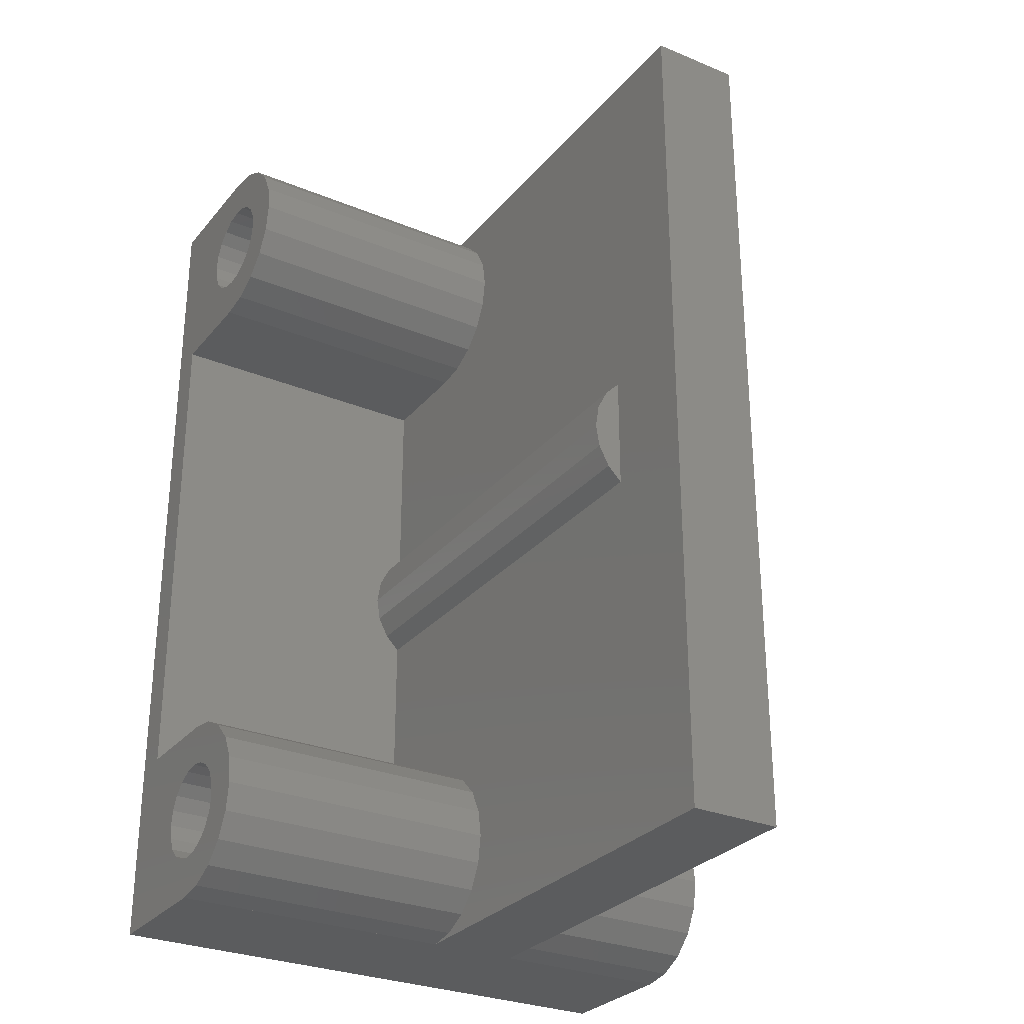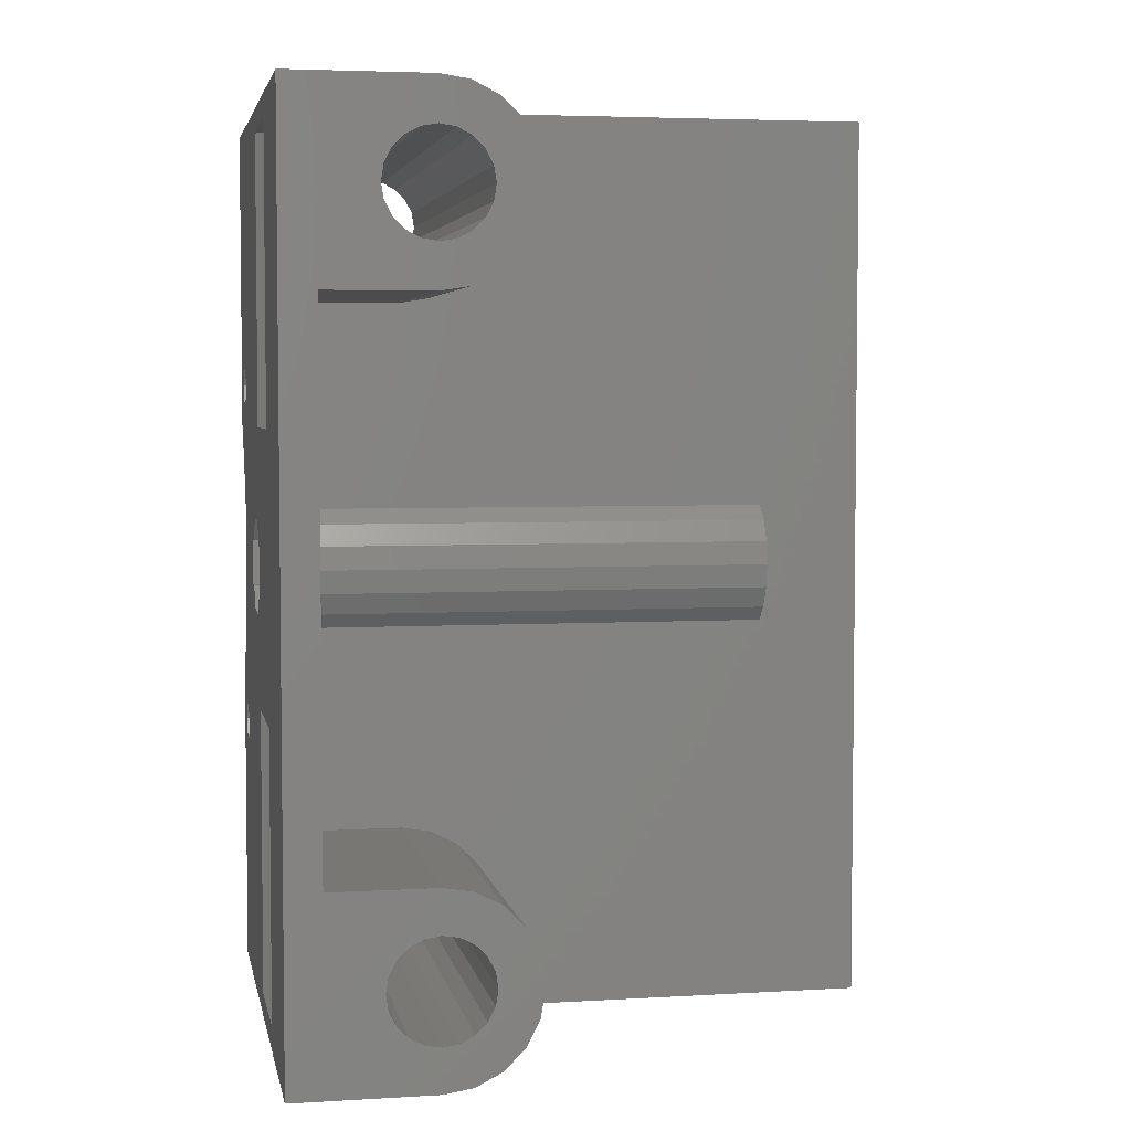
<metadata>
{"format":"stl","ext":"stl","renderer":"f3d","projection":"perspective","resolution":1024,"background":"white","views":[{"elev":-29.0,"azim":-31.6,"up":"+Y"},{"elev":4.3,"azim":-100.9,"up":"+Y"}]}
</metadata>
<code>
# stl→obj: 376 verts, 764 faces
v -24.5 24.03 16.7
v -24.5 25.8 18.47
v -24.5 22.89 14.47
v -24.5 28.03 19.61
v -24.5 30.5 20
v -24.5 32.97 19.61
v -24.5 35.2 18.47
v -24.5 31.84 16.12
v -24.5 36.97 16.7
v -24.5 34 14.54
v -24.5 38.11 14.47
v -24.5 34.62 13.34
v -24.5 38.5 12
v -24.5 38.5 3
v -24.5 38.5 2
v -24.5 33.04 8.497
v -24.5 36.5 2
v -24.5 30.5 7.67
v -24.5 37.5 3
v -24.5 27 14.54
v -24.5 27.96 15.5
v -24.5 27.96 8.497
v -24.5 22.5 2
v -24.5 22.5 12
v -24.5 26.38 13.34
v -24.5 26.17 12
v -24.5 31.84 7.882
v -24.5 29.16 7.882
v -24.5 26.38 10.66
v -24.5 27 9.455
v -24.5 34 9.455
v -24.5 34.83 12
v -24.5 34.62 10.66
v -24.5 33.04 15.5
v -24.5 30.5 16.33
v -24.5 29.16 16.12
v 0.5 24.03 16.7
v 0.5 25.8 18.47
v 0.5 22.89 14.47
v 0.5 22.5 12
v -24.5 22.5 3
v 0.5 22.5 3
v -24.5 -38.5 0
v -24.5 -38.5 3
v -24.5 38.5 0
v 4.441e-16 38.5 2
v 24.5 38.5 0
v 8.5 38.5 3
v 0.5 38.5 52.5
v 8.5 38.5 52.5
v 2.22e-16 38.5 3
v 0.5 38.5 3
v 24.5 38.5 3
v 0.5 38.5 12
v 0.5 38.11 14.47
v 0.5 36.97 16.7
v 0.5 35.2 18.47
v 0.5 32.97 19.61
v 0.5 30.5 20
v 0.5 28.03 19.61
v 24.5 27.96 15.5
v 24.5 27 14.54
v 24.5 29.16 16.12
v 24.5 30.5 16.33
v 24.5 31.84 16.12
v 24.5 33.04 15.5
v 24.5 34 14.54
v 24.5 34.62 13.34
v 24.5 34.83 12
v 24.5 34.62 10.66
v 24.5 34 9.455
v 24.5 33.04 8.497
v 24.5 31.84 7.882
v 24.5 30.5 7.67
v 24.5 29.16 7.882
v 24.5 27.96 8.497
v 24.5 27 9.455
v 24.5 26.38 10.66
v 24.5 26.17 12
v 24.5 26.38 13.34
v 0.5 -38.5 12
v 0.5 -38.5 52.5
v 0.5 -38.11 14.47
v 0.5 -5.071 3
v 0.5 -22.89 14.47
v 0.5 -24.03 16.7
v 0.5 5.071 43.75
v 0.5 -25.8 18.47
v 0.5 -5.071 43.75
v 0.5 -32.97 19.61
v 0.5 -30.5 20
v 0.5 -22.5 12
v 0.5 -22.5 3
v 0.5 -28.03 19.61
v 0.5 -35.2 18.47
v 0.5 -36.97 16.7
v 0.5 5.071 3
v -0.754 -3.817 3
v -1.677 -2.007 3
v -24.5 -22.5 3
v -1.994 0 3
v -1.677 2.007 3
v -0.754 3.817 3
v 0.7301 12 0
v 0.5 1.657 0
v -10.23 12 0
v -10.23 36.5 0
v 0.7301 36.5 0
v 19.5 0 0
v 20.26 4.79 0
v 22.46 9.111 0
v 24.5 -38.5 0
v 20.26 -4.79 0
v 24.5 -11.15 0
v 22.46 -9.111 0
v 0.7301 -12 0
v 0.7301 -36.5 0
v -10.23 -12 0
v -10.23 -36.5 0
v 18.63 14 0
v 9.3 2 0
v 6.157 -4 0
v 2.843 -4 0
v 20.37 17 0
v 17.77 15.5 0
v 2.843 4 0
v 0.5 -1.657 0
v 8.157 -2 0
v 9.3 -2 0
v 17.77 -15.5 0
v 8.157 2 0
v 6.157 4 0
v 18.63 -14 0
v 20.37 -14 0
v 18.63 -17 0
v 20.37 -17 0
v 21.23 -15.5 0
v 18.63 17 0
v 24.5 11.15 0
v 21.23 15.5 0
v 20.37 14 0
v 4.441e-16 -38.5 2
v 24.5 -38.5 2
v 2.22e-16 -38.5 3
v 24.5 11.15 3
v 24.5 36.5 2
v 24.5 38.5 2
v 24.5 37.5 3
v 8.5 -35.2 18.47
v 8.5 -32.97 19.61
v 8.5 -38.5 52.5
v 8.5 -38.5 12
v 8.5 -38.11 14.47
v 8.5 -30.5 20
v 8.5 -36.97 16.7
v 8.5 -28.03 19.61
v 8.5 -25.8 18.47
v 8.5 -24.03 16.7
v 8.5 -22.89 14.47
v 8.5 -5.071 3
v 8.5 -22.5 12
v 8.5 -5.071 43.75
v 8.5 5.071 43.75
v 8.5 -22.5 3
v 8.5 22.5 12
v 8.5 22.89 14.47
v 8.5 5.071 3
v 8.5 22.5 3
v 8.5 24.03 16.7
v 8.5 25.8 18.47
v 8.5 28.03 19.61
v 8.5 30.5 20
v 8.5 32.97 19.61
v 8.5 35.2 18.47
v 8.5 36.97 16.7
v 8.5 38.11 14.47
v 8.5 38.5 12
v 24.5 25.8 18.47
v 24.5 24.03 16.7
v 24.5 22.89 14.47
v 24.5 22.5 3
v 24.5 22.5 12
v 24.5 36.97 16.7
v 24.5 38.11 14.47
v 24.5 35.2 18.47
v 24.5 32.97 19.61
v 24.5 30.5 20
v 24.5 28.03 19.61
v 24.5 38.5 12
v -24.5 -36.97 16.7
v -24.5 -38.11 14.47
v -24.5 -38.5 12
v 24.5 -38.11 14.47
v 24.5 -38.5 12
v -24.5 -35.2 18.47
v -24.5 -32.97 19.61
v -24.5 -30.5 20
v -24.5 -28.03 19.61
v -24.5 -25.8 18.47
v -24.5 -24.03 16.7
v -24.5 -22.89 14.47
v -24.5 -22.5 12
v -0.754 -3.817 43.75
v -1.677 2.007 43.75
v -1.994 0 43.75
v -1.677 -2.007 43.75
v -0.754 3.817 43.75
v -24.5 -29.16 16.12
v -24.5 -27 14.54
v -24.5 -26.38 13.34
v -24.5 -27.96 8.497
v -24.5 -33.04 8.497
v -24.5 -34.62 13.34
v -24.5 -34 14.54
v -24.5 -34.83 12
v -24.5 -29.16 7.882
v -24.5 -34.62 10.66
v -24.5 -30.5 7.67
v -24.5 -34 9.455
v -24.5 -31.84 7.882
v -24.5 -27 9.455
v -24.5 -26.17 12
v -24.5 -26.38 10.66
v -24.5 -27.96 15.5
v -24.5 -30.5 16.33
v -24.5 -31.84 16.12
v -24.5 -33.04 15.5
v 24.5 -22.5 2
v 24.5 -11.15 3
v 24.5 -22.5 3
v 22.46 -9.111 3
v 20.26 -4.79 3
v 19.5 0 3
v 20.26 4.79 3
v 22.46 9.111 3
v 0.7301 -12 1.443e-15
v 0.2832 -12 0.4131
v -0.7006 -12 1.128
v -0.1947 -12 0.7898
v -1.232 -12 1.425
v -1.784 -12 1.68
v -2.355 -12 1.891
v -2.941 -12 2.056
v -3.538 -12 2.175
v -4.142 -12 2.246
v -4.75 -12 2.27
v -5.358 -12 2.246
v -5.962 -12 2.175
v -6.559 -12 2.056
v -7.145 -12 1.891
v -7.716 -12 1.68
v -8.268 -12 1.425
v -8.799 -12 1.128
v -9.305 -12 0.7898
v -9.783 -12 0.4131
v -10.23 -12 1.443e-15
v -10.23 -36.5 6.883e-15
v 0.7301 -36.5 6.883e-15
v -9.783 -36.5 0.4131
v -9.305 -36.5 0.7898
v -8.799 -36.5 1.128
v -8.268 -36.5 1.425
v -7.716 -36.5 1.68
v -7.145 -36.5 1.891
v -6.559 -36.5 2.056
v -5.962 -36.5 2.175
v -5.358 -36.5 2.246
v -4.75 -36.5 2.27
v -4.142 -36.5 2.246
v -3.538 -36.5 2.175
v -2.941 -36.5 2.056
v -2.355 -36.5 1.891
v -1.784 -36.5 1.68
v -1.232 -36.5 1.425
v -0.7006 -36.5 1.128
v -0.1947 -36.5 0.7898
v 0.2832 -36.5 0.4131
v -9.783 36.5 0.4131
v -0.1947 36.5 0.7898
v 0.2832 36.5 0.4131
v -0.7006 36.5 1.128
v -1.232 36.5 1.425
v -1.784 36.5 1.68
v -2.355 36.5 1.891
v -2.941 36.5 2.056
v -3.538 36.5 2.175
v -4.142 36.5 2.246
v -4.75 36.5 2.27
v -5.358 36.5 2.246
v -5.962 36.5 2.175
v -6.559 36.5 2.056
v -7.145 36.5 1.891
v -7.716 36.5 1.68
v -8.268 36.5 1.425
v -8.799 36.5 1.128
v -9.305 36.5 0.7898
v -9.783 12 0.4131
v 0.2832 12 0.4131
v -9.305 12 0.7898
v -8.799 12 1.128
v -8.268 12 1.425
v -7.716 12 1.68
v -7.145 12 1.891
v -6.559 12 2.056
v -5.962 12 2.175
v -5.358 12 2.246
v -4.75 12 2.27
v -4.142 12 2.246
v -3.538 12 2.175
v -2.941 12 2.056
v -2.355 12 1.891
v -1.784 12 1.68
v -1.232 12 1.425
v -0.7006 12 1.128
v -0.1947 12 0.7898
v 2.843 4 41.75
v 0.5 1.657 41.75
v 0.5 -1.657 41.75
v 6.157 4 41.75
v 8.157 2 41.75
v 9.3 2 41.75
v 9.3 -2 41.75
v 8.157 -2 41.75
v 6.157 -4 41.75
v 2.843 -4 41.75
v 17.77 -15.5 3
v 18.63 -17 3
v 18.63 -14 3
v 20.37 -14 3
v 21.23 -15.5 3
v 20.37 -17 3
v 17.77 15.5 3
v 18.63 14 3
v 18.63 17 3
v 20.37 17 3
v 21.23 15.5 3
v 20.37 14 3
v 9.754 -3.817 3
v 10.68 2.007 3
v 10.99 0 3
v 10.68 -2.007 3
v 9.754 3.817 3
v 9.754 3.817 43.75
v 9.754 -3.817 43.75
v 10.99 0 43.75
v 10.68 -2.007 43.75
v 10.68 2.007 43.75
v 24.5 -22.5 12
v 24.5 -22.89 14.47
v 24.5 -24.03 16.7
v 24.5 -25.8 18.47
v 24.5 -28.03 19.61
v 24.5 -30.5 20
v 24.5 -32.97 19.61
v 24.5 -35.2 18.47
v 24.5 -36.97 16.7
v 24.5 -34.62 13.34
v 24.5 -33.04 15.5
v 24.5 -34 14.54
v 24.5 -31.84 16.12
v 24.5 -30.5 16.33
v 24.5 -29.16 16.12
v 24.5 -27.96 15.5
v 24.5 -27 9.455
v 24.5 -27.96 8.497
v 24.5 -27 14.54
v 24.5 -26.38 13.34
v 24.5 -26.17 12
v 24.5 -26.38 10.66
v 24.5 -34.83 12
v 24.5 -29.16 7.882
v 24.5 -30.5 7.67
v 24.5 -31.84 7.882
v 24.5 -33.04 8.497
v 24.5 -34 9.455
v 24.5 -34.62 10.66
f 1 2 3
f 3 2 4
f 3 4 5
f 3 5 6
f 3 6 7
f 8 7 9
f 10 9 11
f 12 11 13
f 14 13 15
f 16 13 14
f 17 18 19
f 20 3 21
f 22 17 23
f 3 23 24
f 25 3 20
f 26 3 25
f 27 14 19
f 16 14 27
f 28 17 22
f 3 29 23
f 18 17 28
f 29 30 23
f 30 22 23
f 27 19 18
f 29 3 26
f 31 13 16
f 12 13 32
f 33 13 31
f 32 13 33
f 34 9 10
f 8 9 34
f 35 7 8
f 36 7 35
f 3 7 36
f 3 36 21
f 10 11 12
f 2 1 37
f 38 2 37
f 37 1 3
f 39 37 3
f 39 3 24
f 40 39 24
f 41 24 23
f 41 42 40
f 40 24 41
f 43 44 45
f 23 44 41
f 45 44 23
f 45 17 19
f 45 19 14
f 17 45 23
f 46 47 15
f 45 14 15
f 45 15 47
f 48 49 50
f 47 46 51
f 47 51 52
f 48 52 49
f 47 52 48
f 53 47 48
f 13 54 15
f 51 54 52
f 15 54 51
f 46 15 51
f 11 55 13
f 13 55 54
f 9 56 11
f 11 56 55
f 7 57 9
f 9 57 56
f 7 6 58
f 57 7 58
f 6 5 59
f 58 6 59
f 5 4 60
f 59 5 60
f 4 2 38
f 60 4 38
f 61 62 21
f 21 62 20
f 63 61 36
f 36 61 21
f 64 63 35
f 35 63 36
f 65 64 8
f 8 64 35
f 66 65 34
f 34 65 8
f 10 67 66
f 34 10 66
f 12 68 67
f 10 12 67
f 32 69 68
f 12 32 68
f 33 70 69
f 32 33 69
f 31 71 70
f 33 31 70
f 72 71 31
f 16 72 31
f 73 72 16
f 27 73 16
f 74 73 27
f 18 74 27
f 75 74 18
f 28 75 18
f 76 75 28
f 22 76 28
f 76 22 77
f 77 22 30
f 77 30 78
f 78 30 29
f 78 29 79
f 79 29 26
f 79 26 80
f 80 26 25
f 80 25 62
f 62 25 20
f 81 82 83
f 84 85 86
f 87 82 49
f 87 38 37
f 49 52 54
f 49 54 55
f 49 55 56
f 49 56 57
f 49 57 58
f 49 58 59
f 84 88 89
f 87 49 59
f 89 82 87
f 90 89 91
f 90 82 89
f 92 84 93
f 88 94 89
f 94 91 89
f 84 86 88
f 84 92 85
f 95 82 90
f 96 82 95
f 83 82 96
f 87 59 60
f 87 60 38
f 87 37 39
f 87 39 40
f 87 40 42
f 87 42 97
f 98 99 41
f 41 44 100
f 98 41 93
f 84 98 93
f 101 41 99
f 102 41 101
f 103 41 102
f 97 41 103
f 42 41 97
f 100 93 41
f 104 105 106
f 107 45 47
f 108 109 104
f 108 110 109
f 108 111 110
f 112 109 113
f 114 112 115
f 116 112 117
f 43 45 118
f 43 118 119
f 43 119 112
f 119 117 112
f 118 45 116
f 106 45 107
f 108 107 47
f 116 45 106
f 116 106 112
f 108 120 111
f 121 104 109
f 122 112 123
f 124 108 47
f 108 125 120
f 126 105 104
f 105 127 106
f 106 127 112
f 128 112 122
f 121 109 129
f 112 128 129
f 130 129 109
f 131 104 121
f 126 104 132
f 132 104 131
f 133 109 134
f 112 129 130
f 133 130 109
f 112 130 135
f 112 135 136
f 112 136 137
f 112 137 109
f 137 134 109
f 125 108 138
f 111 120 139
f 140 139 141
f 138 108 124
f 139 140 47
f 140 124 47
f 115 112 113
f 123 112 127
f 141 139 120
f 44 43 112
f 142 44 112
f 143 142 112
f 142 144 44
f 145 139 47
f 146 145 47
f 53 147 47
f 147 146 47
f 146 148 145
f 149 150 151
f 151 152 153
f 150 154 151
f 155 151 153
f 155 149 151
f 154 156 151
f 156 157 151
f 157 158 151
f 158 159 151
f 159 160 151
f 161 160 159
f 162 163 151
f 164 160 161
f 160 162 151
f 163 50 151
f 165 166 163
f 167 168 163
f 168 165 163
f 166 169 163
f 169 170 163
f 170 171 163
f 171 172 163
f 172 173 163
f 173 174 163
f 174 50 163
f 175 50 174
f 176 50 175
f 177 50 176
f 48 50 177
f 49 82 151
f 50 49 151
f 178 179 180
f 181 178 182
f 182 178 180
f 80 178 181
f 63 64 178
f 147 148 146
f 183 178 184
f 185 178 183
f 186 178 185
f 187 178 186
f 188 178 187
f 61 178 62
f 67 68 189
f 65 66 184
f 71 148 147
f 65 178 64
f 184 178 65
f 184 66 189
f 66 67 189
f 189 68 147
f 68 69 147
f 69 70 147
f 70 71 147
f 79 80 181
f 148 73 181
f 73 74 181
f 74 75 181
f 75 76 181
f 76 77 181
f 77 78 181
f 78 79 181
f 62 178 80
f 72 73 148
f 61 63 178
f 71 72 148
f 96 190 191
f 83 96 191
f 83 191 192
f 193 153 194
f 153 152 194
f 194 81 192
f 194 152 81
f 81 83 192
f 195 190 96
f 95 195 96
f 196 195 95
f 90 196 95
f 197 196 90
f 91 197 90
f 198 197 91
f 94 198 91
f 199 198 94
f 88 199 94
f 199 88 200
f 200 88 86
f 200 86 201
f 201 86 85
f 201 85 202
f 202 85 92
f 202 92 100
f 100 92 93
f 203 98 84
f 89 203 84
f 204 205 206
f 89 204 203
f 203 204 206
f 87 204 89
f 207 204 87
f 103 207 97
f 97 207 87
f 82 81 152
f 151 82 152
f 102 204 103
f 103 204 207
f 101 205 102
f 102 205 204
f 101 99 205
f 205 99 206
f 99 98 206
f 206 98 203
f 190 195 191
f 191 195 196
f 191 196 197
f 191 197 198
f 191 198 199
f 208 199 200
f 209 200 201
f 210 201 202
f 211 202 100
f 212 100 44
f 191 44 192
f 213 191 214
f 215 191 213
f 211 100 216
f 191 215 44
f 215 217 44
f 216 100 218
f 217 219 44
f 220 100 212
f 219 212 44
f 218 100 220
f 221 202 211
f 210 202 222
f 223 202 221
f 222 202 223
f 224 200 209
f 208 200 224
f 225 199 208
f 226 199 225
f 191 199 226
f 191 226 227
f 214 191 227
f 209 201 210
f 194 192 44
f 142 194 144
f 144 194 44
f 143 194 142
f 143 112 114
f 228 143 114
f 229 228 114
f 230 228 229
f 115 231 114
f 114 231 229
f 115 113 232
f 231 115 232
f 113 109 233
f 232 113 233
f 233 109 110
f 234 233 110
f 234 110 111
f 235 234 111
f 235 111 139
f 145 235 139
f 116 236 237
f 238 116 239
f 239 116 237
f 240 116 238
f 241 116 240
f 242 116 241
f 243 116 242
f 244 116 243
f 245 116 244
f 246 116 245
f 247 116 246
f 248 116 247
f 249 116 248
f 250 116 249
f 251 116 250
f 252 116 251
f 253 116 252
f 254 116 253
f 255 116 254
f 256 116 255
f 118 116 256
f 118 256 257
f 119 118 257
f 116 117 236
f 236 117 258
f 259 260 257
f 257 260 261
f 257 261 262
f 257 262 263
f 257 263 264
f 257 264 265
f 257 265 266
f 257 266 267
f 257 267 268
f 257 268 269
f 257 269 270
f 257 270 271
f 257 271 272
f 257 272 273
f 257 273 274
f 257 274 275
f 257 275 276
f 257 276 277
f 257 277 258
f 257 258 117
f 257 117 119
f 278 107 108
f 279 278 280
f 280 278 108
f 281 278 279
f 282 278 281
f 283 278 282
f 284 278 283
f 285 278 284
f 286 278 285
f 287 278 286
f 288 278 287
f 289 278 288
f 290 278 289
f 291 278 290
f 292 278 291
f 293 278 292
f 294 278 293
f 295 278 294
f 296 278 295
f 106 107 297
f 297 107 278
f 298 280 104
f 104 280 108
f 106 297 104
f 104 297 299
f 104 299 300
f 104 300 301
f 104 301 302
f 104 302 303
f 104 303 304
f 104 304 305
f 104 305 306
f 104 306 307
f 104 307 308
f 104 308 309
f 104 309 310
f 104 310 311
f 104 311 312
f 104 312 313
f 104 313 314
f 104 314 315
f 104 315 298
f 126 316 317
f 105 126 317
f 105 317 318
f 127 105 318
f 132 319 316
f 126 132 316
f 131 320 319
f 132 131 319
f 121 321 320
f 131 121 320
f 321 121 322
f 322 121 129
f 322 129 323
f 323 129 128
f 323 128 324
f 324 128 122
f 324 122 325
f 325 122 123
f 325 123 318
f 318 123 127
f 135 130 326
f 327 135 326
f 326 130 133
f 328 326 133
f 328 133 134
f 329 328 134
f 134 137 329
f 329 137 330
f 136 331 137
f 137 331 330
f 135 327 136
f 136 327 331
f 120 125 332
f 333 120 332
f 332 125 138
f 334 332 138
f 334 138 124
f 335 334 124
f 124 140 335
f 335 140 336
f 141 337 140
f 140 337 336
f 120 333 141
f 141 333 337
f 327 164 230
f 231 160 229
f 330 331 230
f 232 160 231
f 233 160 232
f 234 160 233
f 338 160 234
f 181 235 145
f 148 181 145
f 339 340 332
f 331 327 230
f 333 340 235
f 340 341 235
f 235 338 234
f 160 164 327
f 326 328 160
f 160 327 326
f 336 337 235
f 229 160 328
f 229 328 329
f 229 330 230
f 229 329 330
f 337 333 235
f 332 340 333
f 181 336 235
f 181 335 336
f 181 334 335
f 341 338 235
f 332 342 339
f 334 342 332
f 334 167 342
f 334 168 167
f 181 168 334
f 177 189 48
f 53 189 147
f 48 189 53
f 176 184 177
f 177 184 189
f 175 183 176
f 176 183 184
f 174 185 175
f 175 185 183
f 174 173 186
f 185 174 186
f 173 172 187
f 186 173 187
f 172 171 188
f 187 172 188
f 171 170 178
f 188 171 178
f 170 169 179
f 178 170 179
f 169 166 180
f 179 169 180
f 166 165 182
f 180 166 182
f 182 165 168
f 181 182 168
f 167 163 342
f 342 163 343
f 163 162 344
f 345 163 346
f 346 163 344
f 347 163 345
f 343 163 347
f 162 160 338
f 344 162 338
f 161 348 164
f 230 348 228
f 164 348 230
f 159 349 161
f 161 349 348
f 158 350 159
f 159 350 349
f 157 351 158
f 158 351 350
f 157 156 352
f 351 157 352
f 156 154 353
f 352 156 353
f 154 150 354
f 353 154 354
f 150 149 355
f 354 150 355
f 149 155 356
f 355 149 356
f 155 153 193
f 356 155 193
f 355 356 193
f 143 355 194
f 194 355 193
f 357 355 143
f 350 355 349
f 351 355 350
f 352 355 351
f 353 355 352
f 354 355 353
f 358 355 359
f 360 361 355
f 362 363 349
f 364 365 228
f 362 355 361
f 349 355 362
f 349 363 348
f 363 366 348
f 348 367 228
f 367 368 228
f 368 369 228
f 369 364 228
f 370 357 143
f 228 371 143
f 371 372 143
f 372 373 143
f 373 374 143
f 374 375 143
f 375 376 143
f 376 370 143
f 359 355 357
f 365 371 228
f 358 360 355
f 366 367 348
f 358 359 227
f 227 359 214
f 360 358 226
f 226 358 227
f 361 360 225
f 225 360 226
f 362 361 208
f 208 361 225
f 363 362 224
f 224 362 208
f 209 366 363
f 224 209 363
f 210 367 366
f 209 210 366
f 222 368 367
f 210 222 367
f 223 369 368
f 222 223 368
f 221 364 369
f 223 221 369
f 365 364 221
f 211 365 221
f 371 365 211
f 216 371 211
f 372 371 216
f 218 372 216
f 373 372 218
f 220 373 218
f 374 373 220
f 212 374 220
f 374 212 375
f 375 212 219
f 375 219 376
f 376 219 217
f 376 217 370
f 370 217 215
f 370 215 357
f 357 215 213
f 357 213 359
f 359 213 214
f 255 259 256
f 256 259 257
f 254 260 255
f 255 260 259
f 253 261 254
f 254 261 260
f 252 262 253
f 253 262 261
f 251 263 252
f 252 263 262
f 250 264 251
f 251 264 263
f 249 265 250
f 250 265 264
f 248 266 249
f 249 266 265
f 247 267 248
f 248 267 266
f 246 268 247
f 247 268 267
f 245 269 246
f 246 269 268
f 244 270 245
f 245 270 269
f 243 271 244
f 244 271 270
f 242 272 243
f 243 272 271
f 241 273 242
f 242 273 272
f 240 274 241
f 241 274 273
f 238 275 240
f 240 275 274
f 239 276 238
f 238 276 275
f 237 277 239
f 239 277 276
f 236 258 237
f 237 258 277
f 297 278 299
f 299 278 296
f 299 296 300
f 300 296 295
f 300 295 301
f 301 295 294
f 301 294 302
f 302 294 293
f 302 293 303
f 303 293 292
f 303 292 304
f 304 292 291
f 304 291 305
f 305 291 290
f 305 290 306
f 306 290 289
f 306 289 307
f 307 289 288
f 307 288 308
f 308 288 287
f 308 287 309
f 309 287 286
f 309 286 310
f 310 286 285
f 310 285 311
f 311 285 284
f 311 284 312
f 312 284 283
f 312 283 313
f 313 283 282
f 313 282 314
f 314 282 281
f 314 281 315
f 315 281 279
f 315 279 298
f 298 279 280
f 316 319 317
f 317 319 320
f 317 320 321
f 317 321 322
f 317 322 323
f 317 323 324
f 317 324 325
f 317 325 318
f 344 338 341
f 346 344 341
f 346 341 340
f 345 346 340
f 340 339 347
f 345 340 347
f 339 342 343
f 347 339 343

</code>
